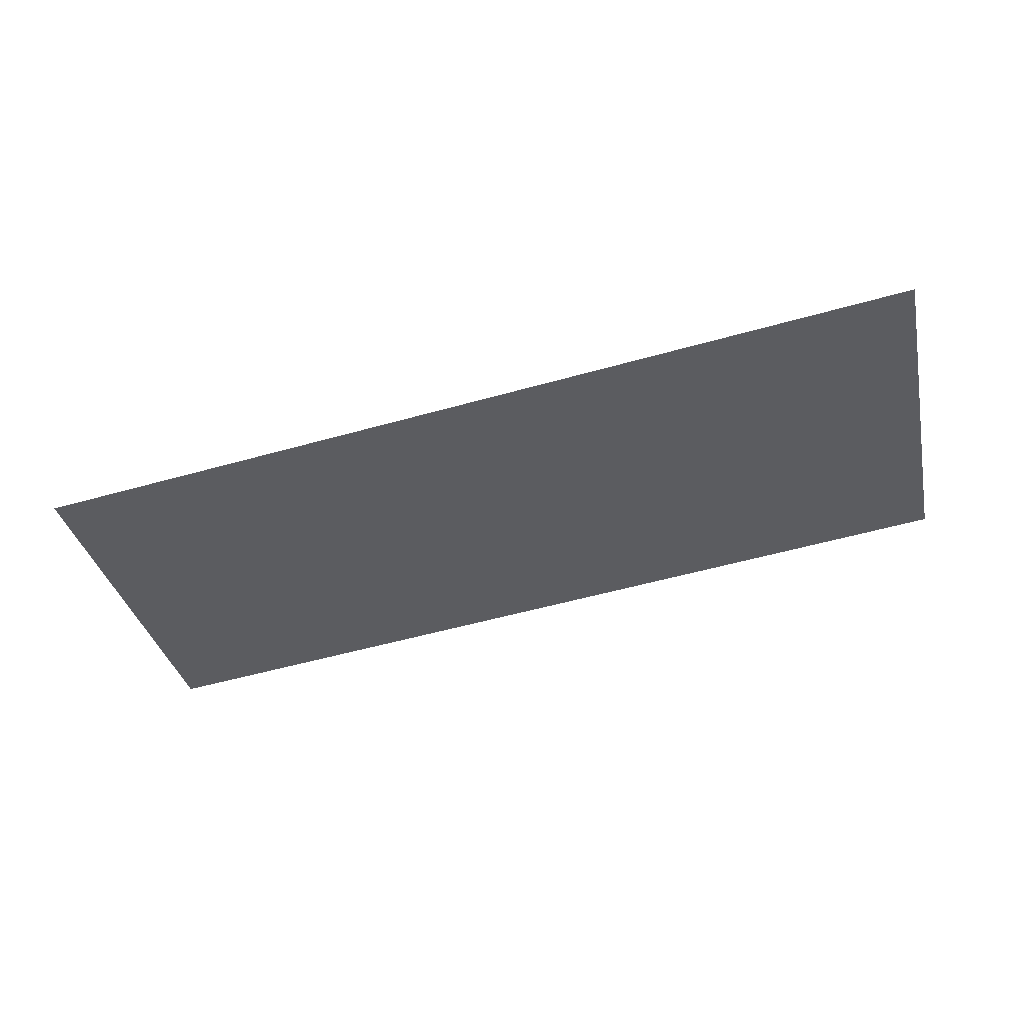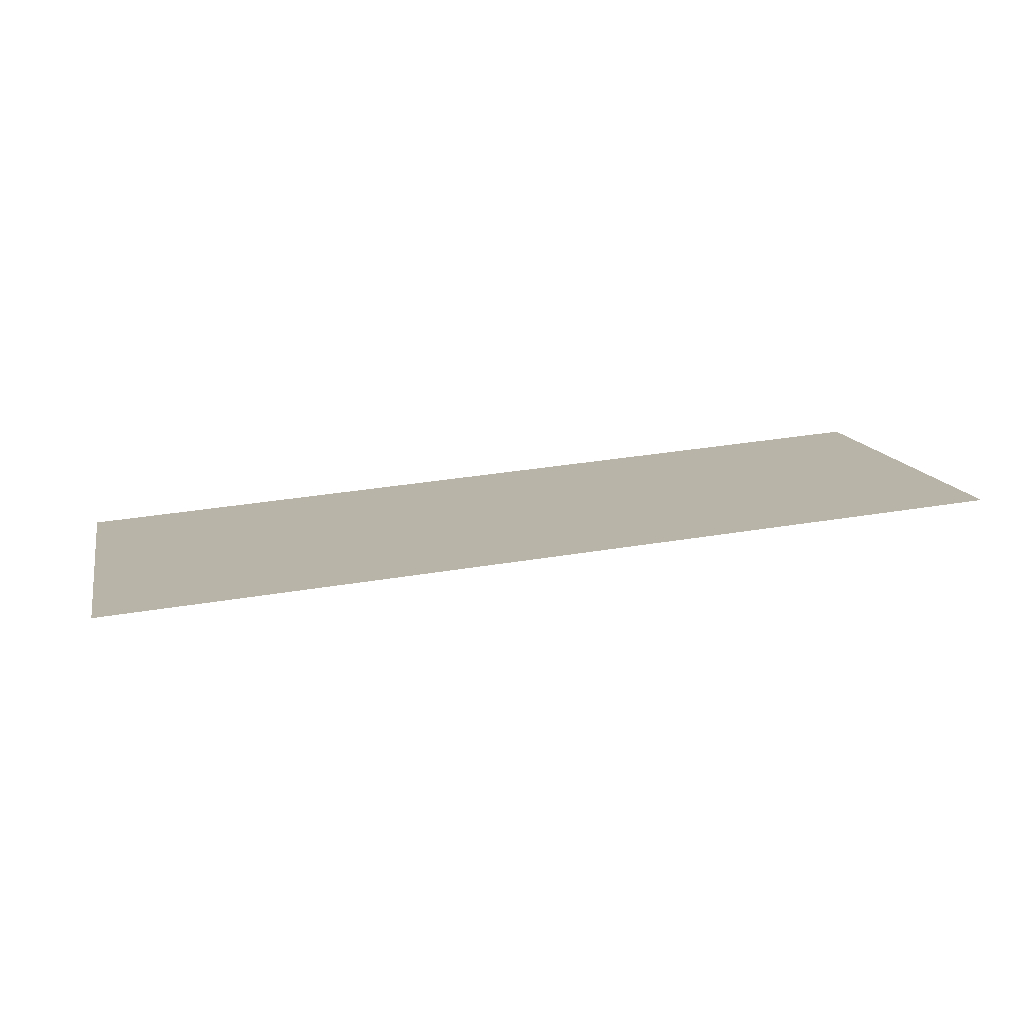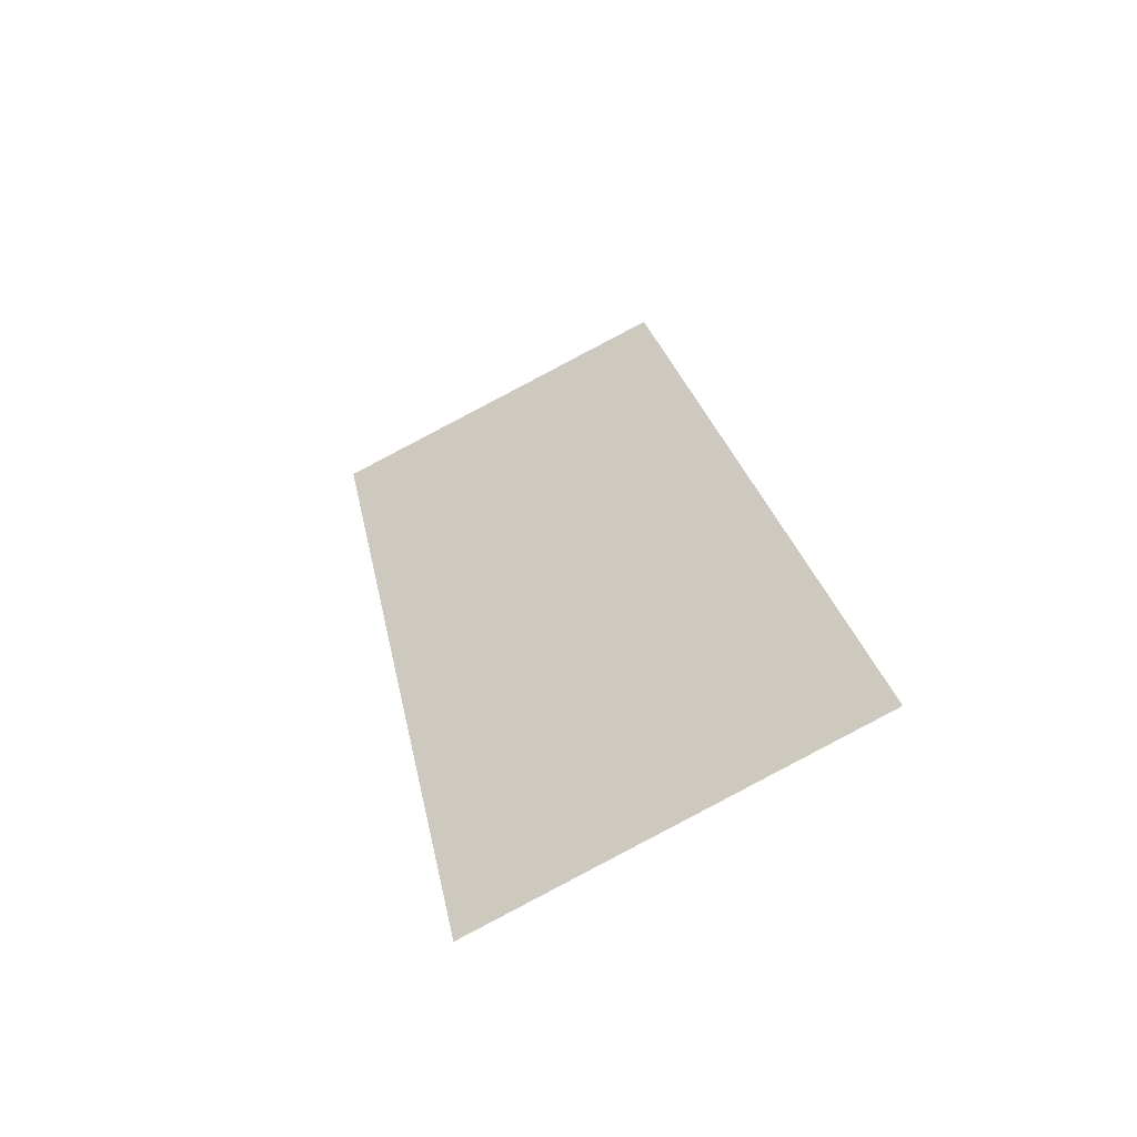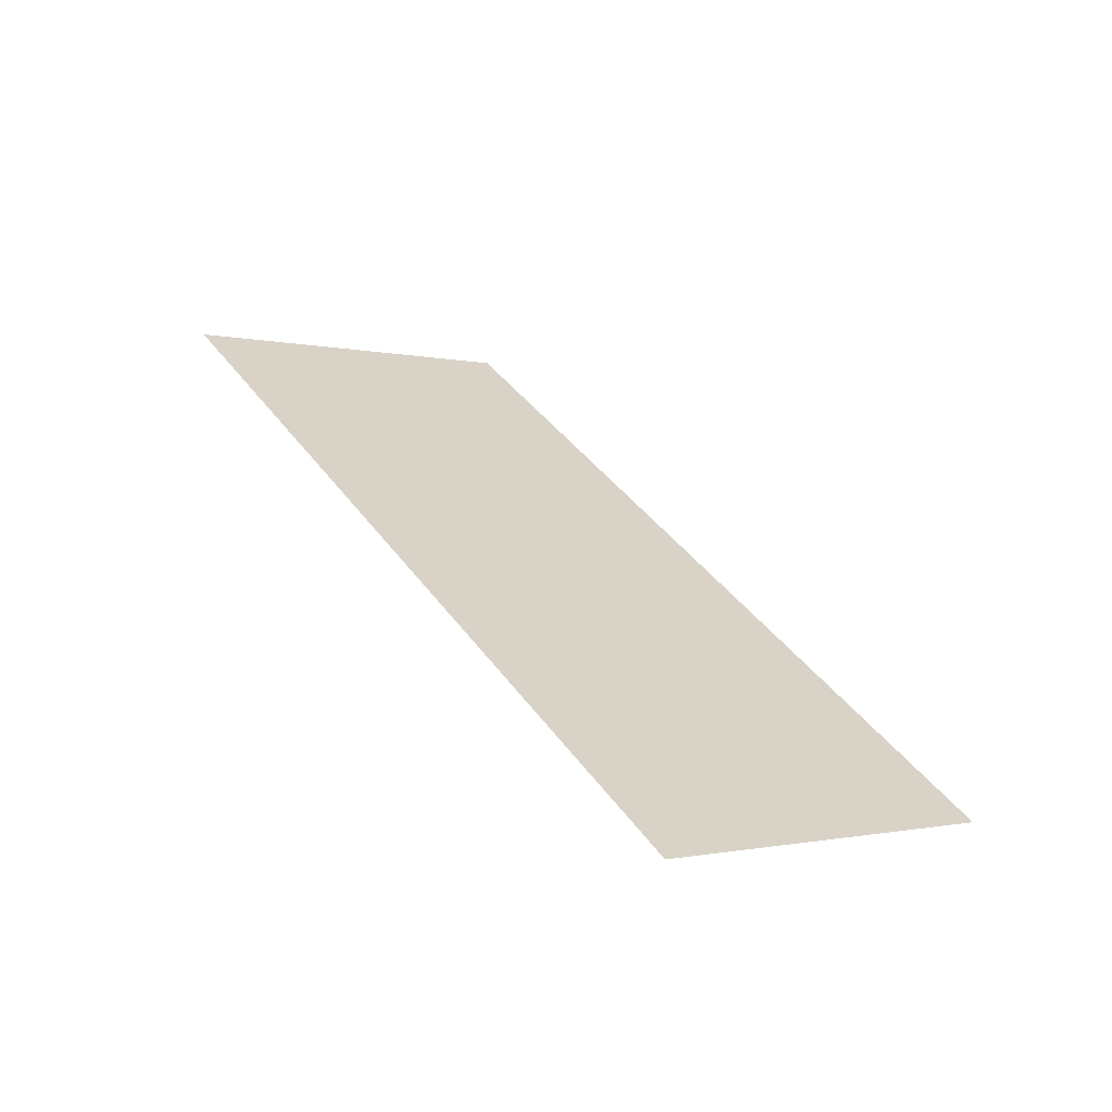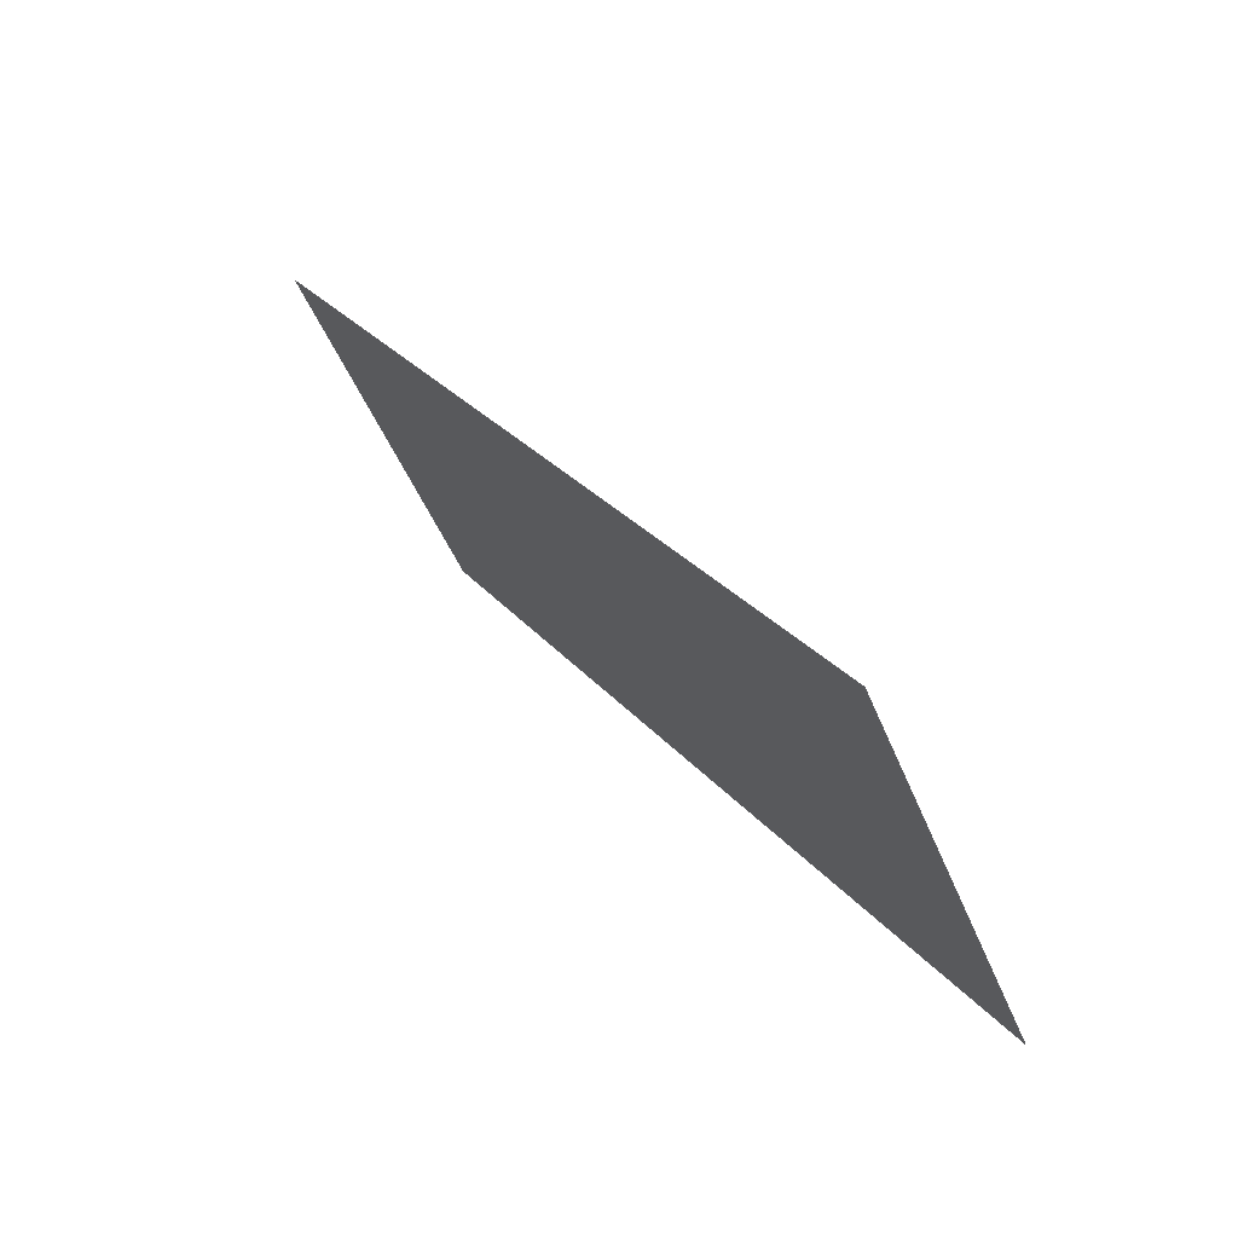
<metadata>
{"format":"obj","ext":"obj","renderer":"f3d","projection":"perspective","resolution":1024,"background":"white","views":[{"elev":-60.7,"azim":15.4,"up":"+Z"},{"elev":38.6,"azim":168.4,"up":"+Z"},{"elev":27.0,"azim":79.0,"up":"+Z"},{"elev":38.9,"azim":-121.6,"up":"+Z"},{"elev":28.7,"azim":58.5,"up":"+Y"}]}
</metadata>
<code>
o rear_cam_1
v -0.07039 1.67 0.001662
v -0.06973 1.644 -0.01032
v -0.004571 1.67 0.001689
v -0.003707 1.643 -0.01057
f 2 3 1
f 2 4 3

</code>
